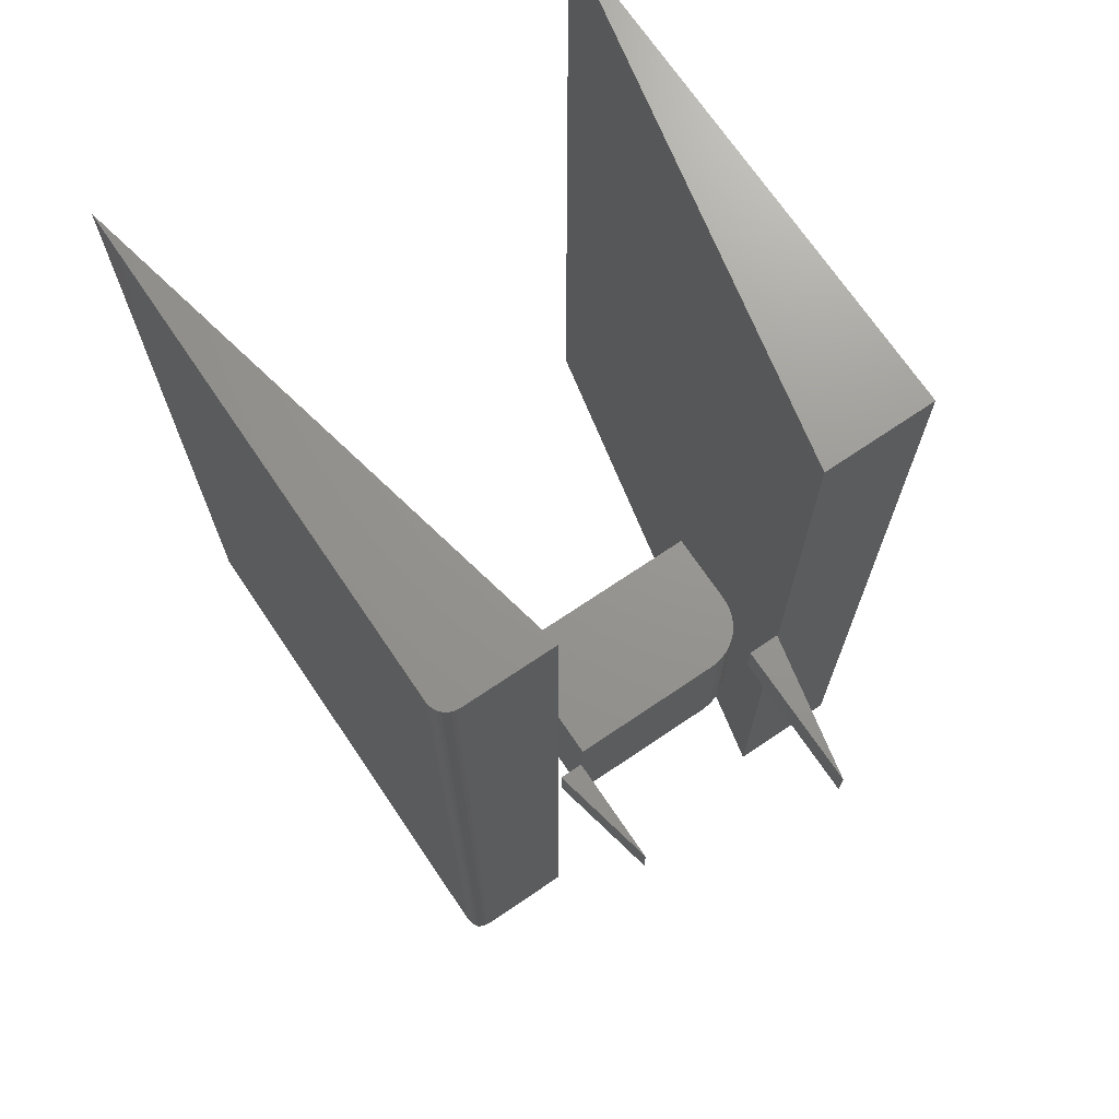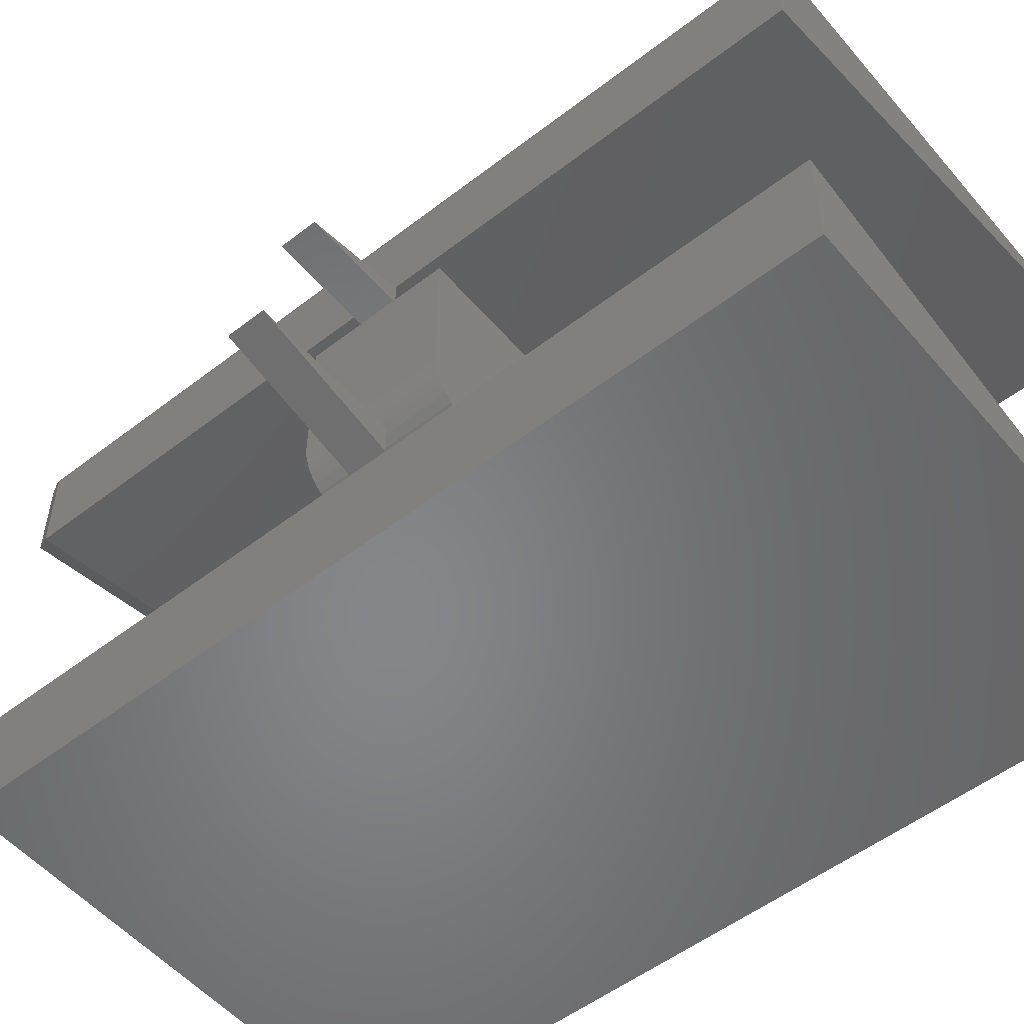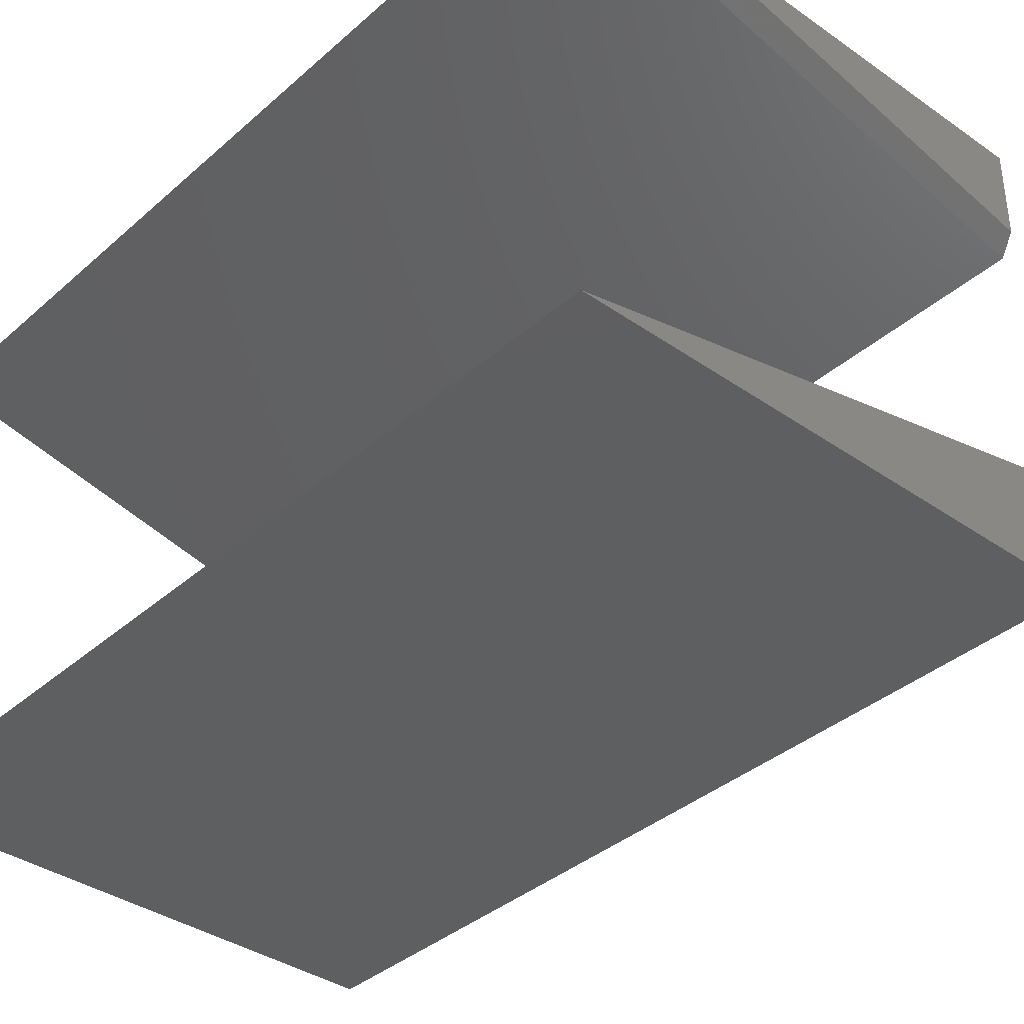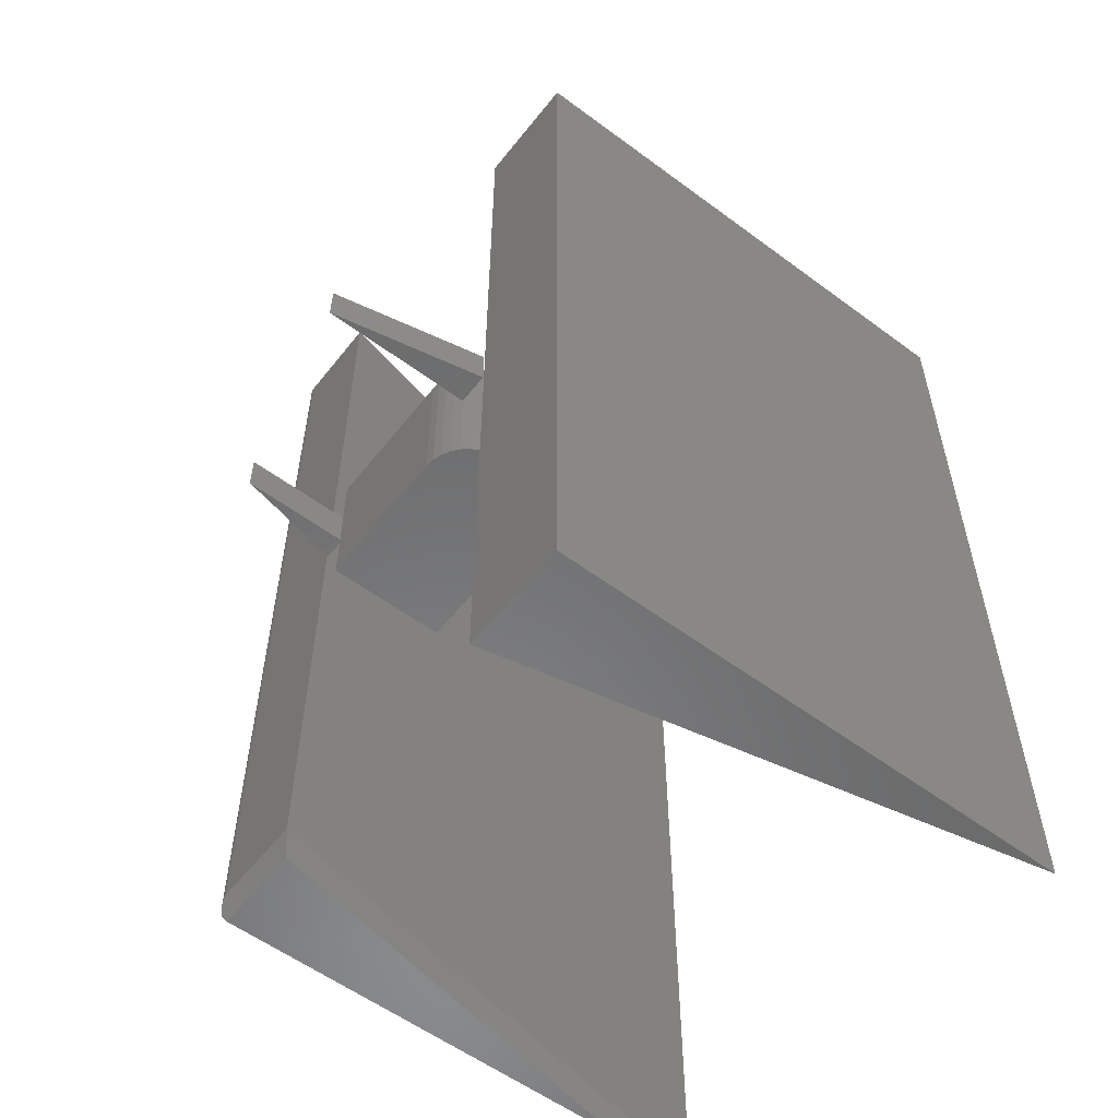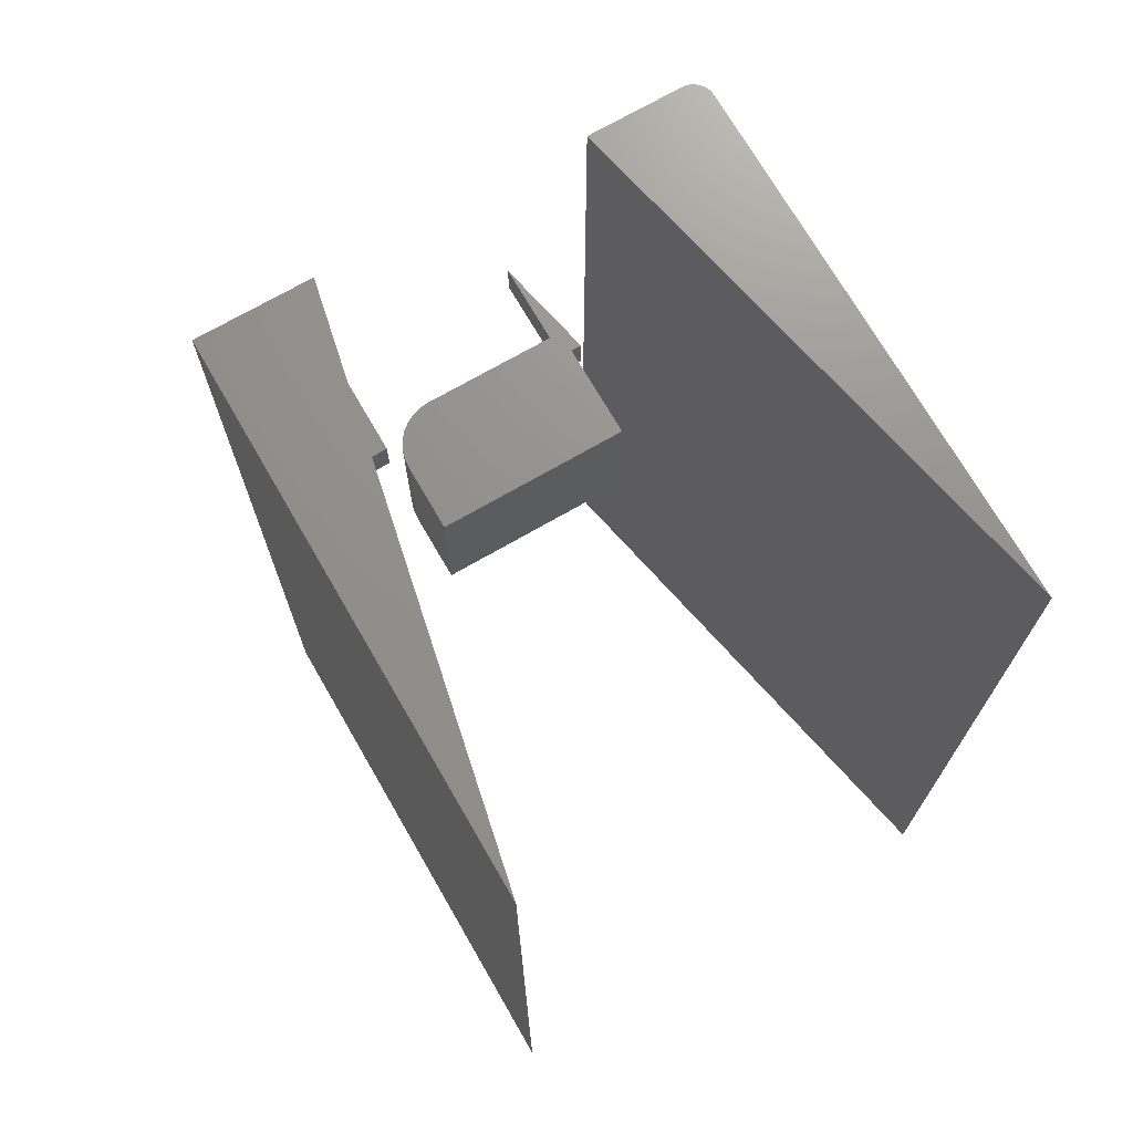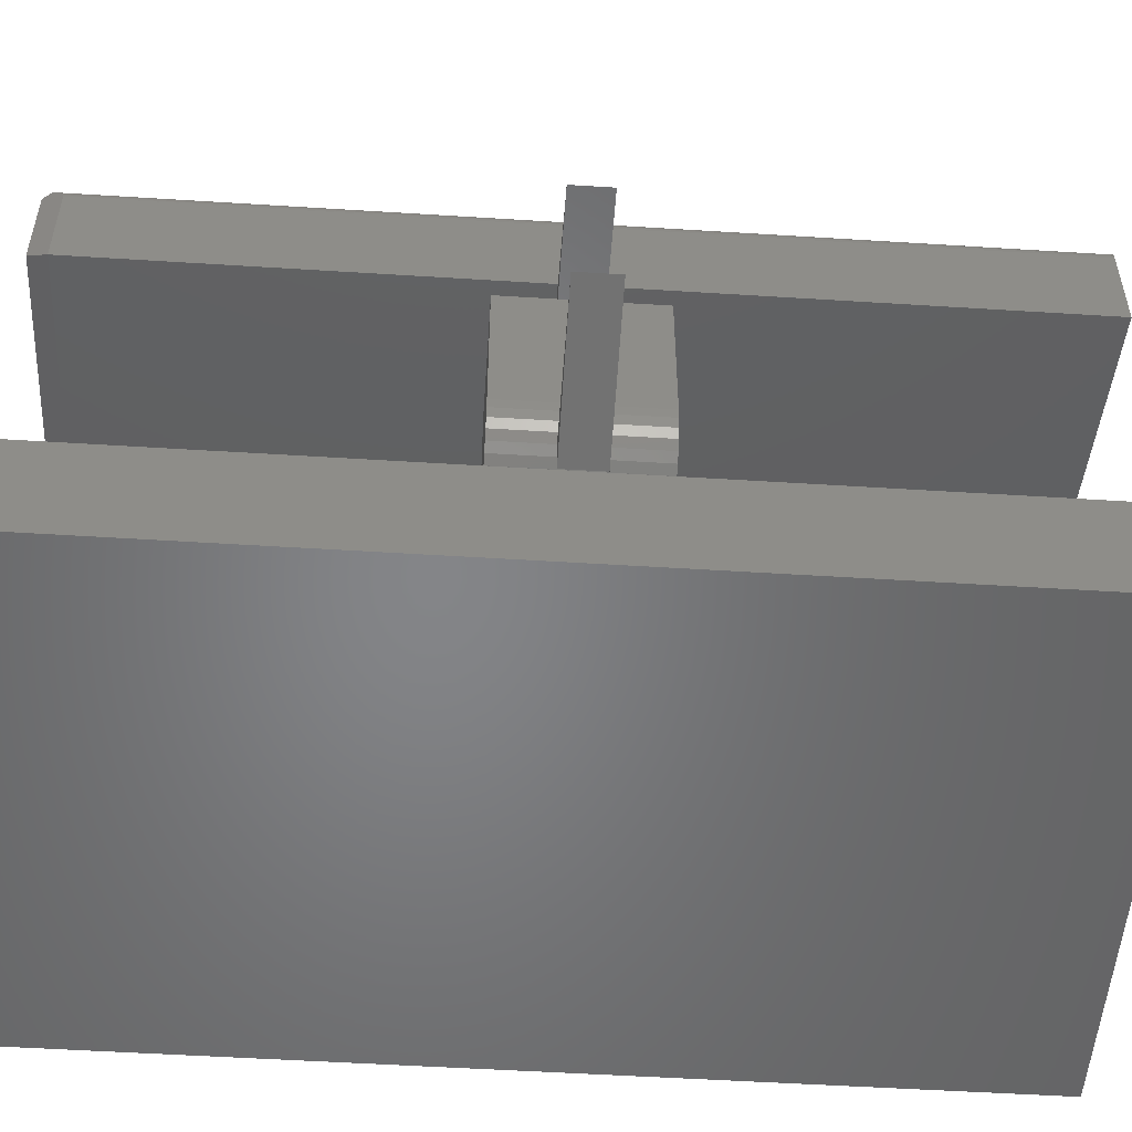
<metadata>
{"format":"stl","ext":"stl","renderer":"f3d","projection":"perspective","resolution":1024,"background":"white","views":[{"elev":70.7,"azim":55.9,"up":"+Y"},{"elev":-53.3,"azim":129.5,"up":"+Z"},{"elev":-37.3,"azim":-41.8,"up":"+Z"},{"elev":-56.6,"azim":142.2,"up":"+Y"},{"elev":71.7,"azim":-120.0,"up":"+Y"},{"elev":-52.3,"azim":86.1,"up":"+Z"}]}
</metadata>
<code>
# stl→obj: 77 verts, 138 faces
v 0.09704 -0.03125 0.1562
v 0.09704 0.03125 0.1562
v 0.2656 -0.03125 0.1562
v 0.2656 0.03125 0.1562
v 0.09704 0.1172 0.1562
v 0.09375 0.03125 0.1562
v -0.09375 0.1172 0.1562
v -0.09375 -0.1172 0.1562
v 0.09704 -0.1172 0.1562
v 0.09375 -0.03125 0.1562
v 0.09704 -0.1172 -0.07812
v 0.09704 0.1172 -0.07812
v 0.09375 -0.03125 0.1924
v 0.09375 0.03125 0.1924
v 0.09375 -0.03125 -0.2109
v 0.3359 -0.03125 -0.16
v 0.09375 -0.03125 -0.16
v 0.09375 0.03125 -0.16
v 0.3359 0.03125 -0.16
v 0.09375 0.03125 -0.2109
v 0.07812 -0.7188 0.3594
v 0.07812 -0.7188 0.2166
v 0.09375 -0.6875 0.1974
v 0.09375 -0.6875 0.3438
v 0.09366 -0.6877 0.3461
v 0.09339 -0.6882 0.3485
v 0.09286 -0.6893 0.3512
v 0.09214 -0.6907 0.3536
v 0.0907 -0.6936 0.3572
v 0.0892 -0.6966 0.36
v 0.08768 -0.6996 0.3623
v 0.0846 -0.7058 0.3658
v 0.08167 -0.7006 0.3684
v 0.07797 -0.6957 0.3709
v 0.07438 -0.6922 0.3727
v 0.0721 -0.6905 0.3735
v 0.06984 -0.6892 0.3741
v 0.0674 -0.6883 0.3746
v 0.06499 -0.6877 0.3749
v 0.0625 -0.6875 0.375
v -0.75 -0.6875 0.375
v -0.5999 -0.7188 0.3594
v 0.0625 0.7188 0.375
v -0.75 0.7188 0.375
v 0.09375 0.7188 0.1974
v 0.09375 0.7188 0.3438
v 0.0686 0.7188 0.3744
v 0.07446 0.7188 0.3726
v 0.07986 0.7188 0.3697
v 0.0846 0.7188 0.3658
v 0.08848 0.7188 0.3611
v 0.09137 0.7188 0.3557
v 0.09315 0.7188 0.3498
v -0.75 -0.7188 -0.3906
v 0.09375 -0.7188 -0.3906
v 0.09375 -0.7188 -0.213
v 0.09375 0.7188 -0.213
v 0.09375 0.7188 -0.3906
v -0.75 0.7188 -0.3906
v 0.01891 -0.1172 -0.1562
v 0.03416 -0.1172 -0.1547
v -0.09375 -0.1172 -0.1562
v 0.04881 -0.1172 -0.1503
v 0.06232 -0.1172 -0.1431
v 0.07416 -0.1172 -0.1334
v 0.08387 -0.1172 -0.1215
v 0.09109 -0.1172 -0.108
v 0.09554 -0.1172 -0.09337
v -0.09375 0.1172 -0.1562
v 0.03416 0.1172 -0.1547
v 0.01891 0.1172 -0.1562
v 0.09554 0.1172 -0.09337
v 0.09109 0.1172 -0.108
v 0.08387 0.1172 -0.1215
v 0.07416 0.1172 -0.1334
v 0.06232 0.1172 -0.1431
v 0.04881 0.1172 -0.1503
f 1 2 3
f 3 2 4
f 5 6 2
f 5 7 6
f 8 9 1
f 8 1 10
f 8 10 6
f 8 6 7
f 11 12 5
f 11 5 2
f 11 2 1
f 11 1 9
f 1 13 10
f 1 3 13
f 6 14 2
f 14 4 2
f 14 6 13
f 13 6 10
f 3 4 13
f 13 4 14
f 15 16 17
f 18 19 20
f 18 20 17
f 17 20 15
f 16 19 17
f 17 19 18
f 15 20 16
f 16 20 19
f 21 22 23
f 21 23 24
f 21 24 25
f 21 25 26
f 21 26 27
f 21 27 28
f 21 28 29
f 21 29 30
f 21 30 31
f 21 31 32
f 21 32 33
f 21 33 34
f 21 34 35
f 21 35 36
f 21 36 37
f 21 37 38
f 21 38 39
f 21 39 40
f 21 40 41
f 21 41 42
f 43 44 40
f 40 44 41
f 45 46 23
f 23 46 24
f 47 48 43
f 44 43 48
f 44 48 49
f 44 49 50
f 44 50 51
f 44 51 52
f 44 52 53
f 44 53 46
f 44 46 45
f 32 50 33
f 32 31 50
f 24 53 25
f 24 46 53
f 43 39 47
f 43 40 39
f 47 39 38
f 47 38 37
f 47 37 48
f 48 37 36
f 48 36 35
f 48 35 34
f 48 34 49
f 49 34 33
f 49 33 50
f 50 31 51
f 31 30 51
f 51 30 29
f 51 29 52
f 52 29 28
f 52 28 27
f 52 27 53
f 53 27 26
f 53 26 25
f 42 22 21
f 44 45 41
f 41 45 23
f 41 23 42
f 42 23 22
f 54 55 56
f 57 58 59
f 57 59 56
f 56 59 54
f 58 57 55
f 55 57 56
f 59 58 54
f 54 58 55
f 60 61 62
f 11 9 8
f 11 8 62
f 11 62 61
f 11 61 63
f 11 63 64
f 11 64 65
f 11 65 66
f 11 66 67
f 11 67 68
f 69 70 71
f 12 72 73
f 12 73 74
f 12 74 75
f 12 75 76
f 12 76 77
f 12 77 70
f 12 70 69
f 12 69 7
f 12 7 5
f 69 71 62
f 62 71 60
f 12 11 72
f 72 11 68
f 72 68 73
f 73 68 67
f 73 67 74
f 74 67 66
f 74 66 75
f 75 66 65
f 75 65 76
f 76 65 64
f 76 64 77
f 77 64 63
f 77 63 70
f 70 63 61
f 70 61 71
f 71 61 60
f 8 7 62
f 62 7 69

</code>
